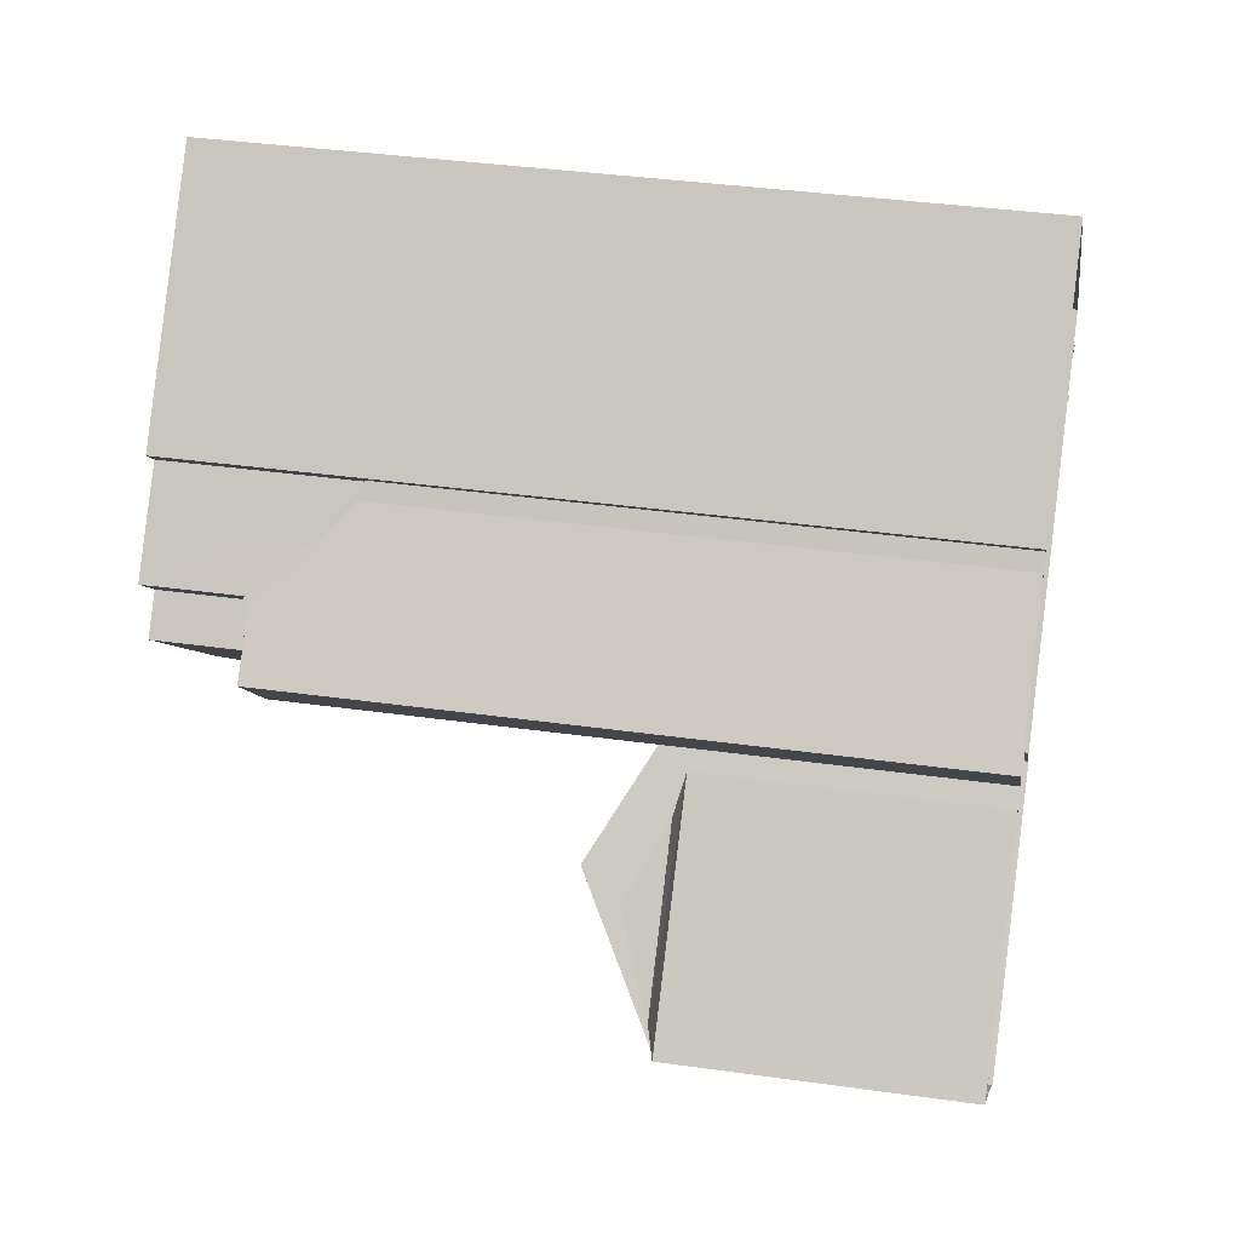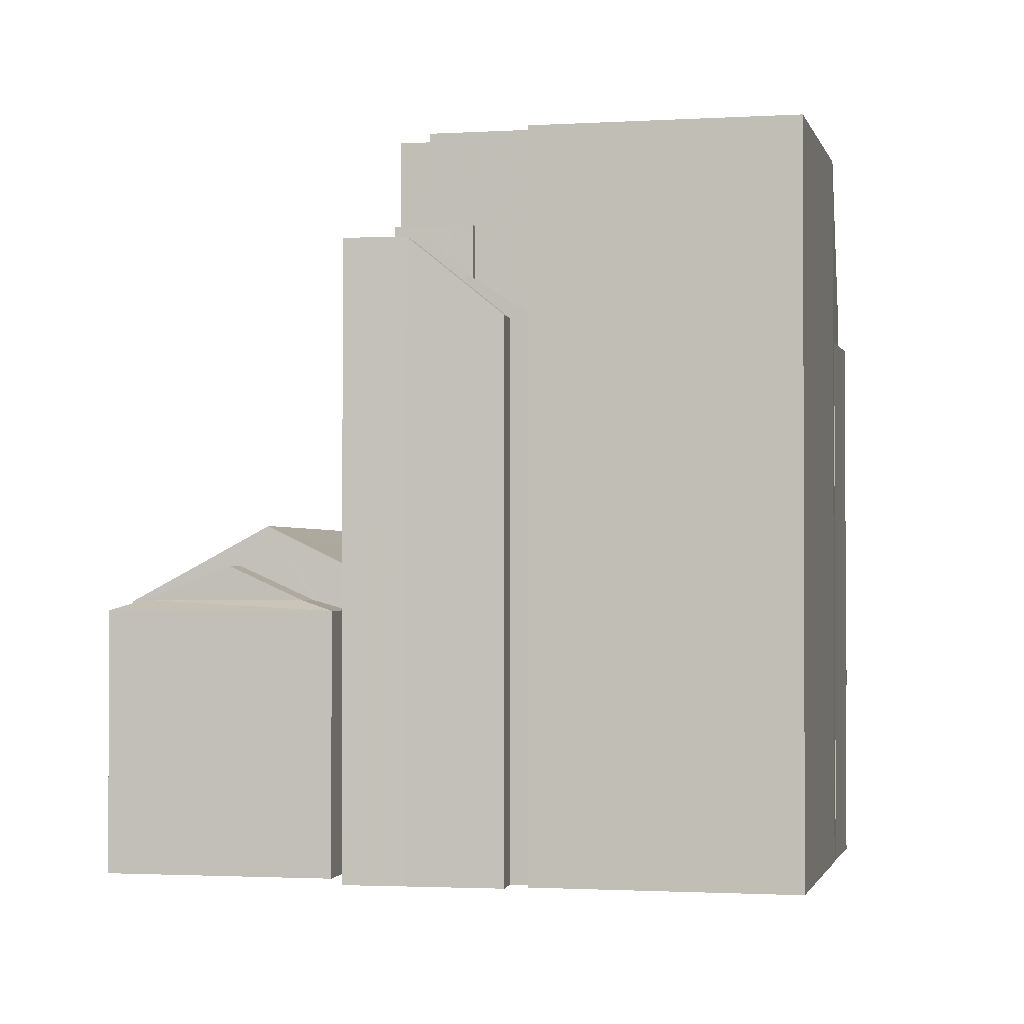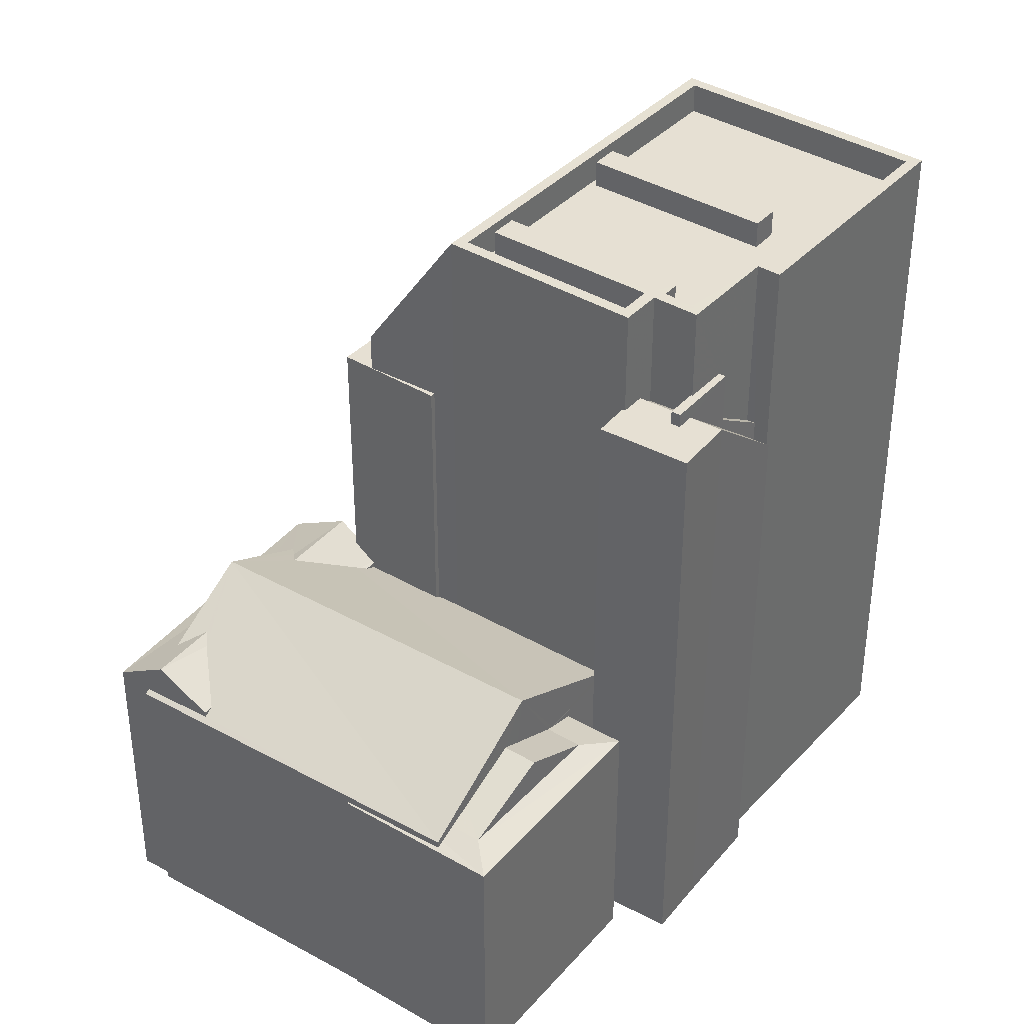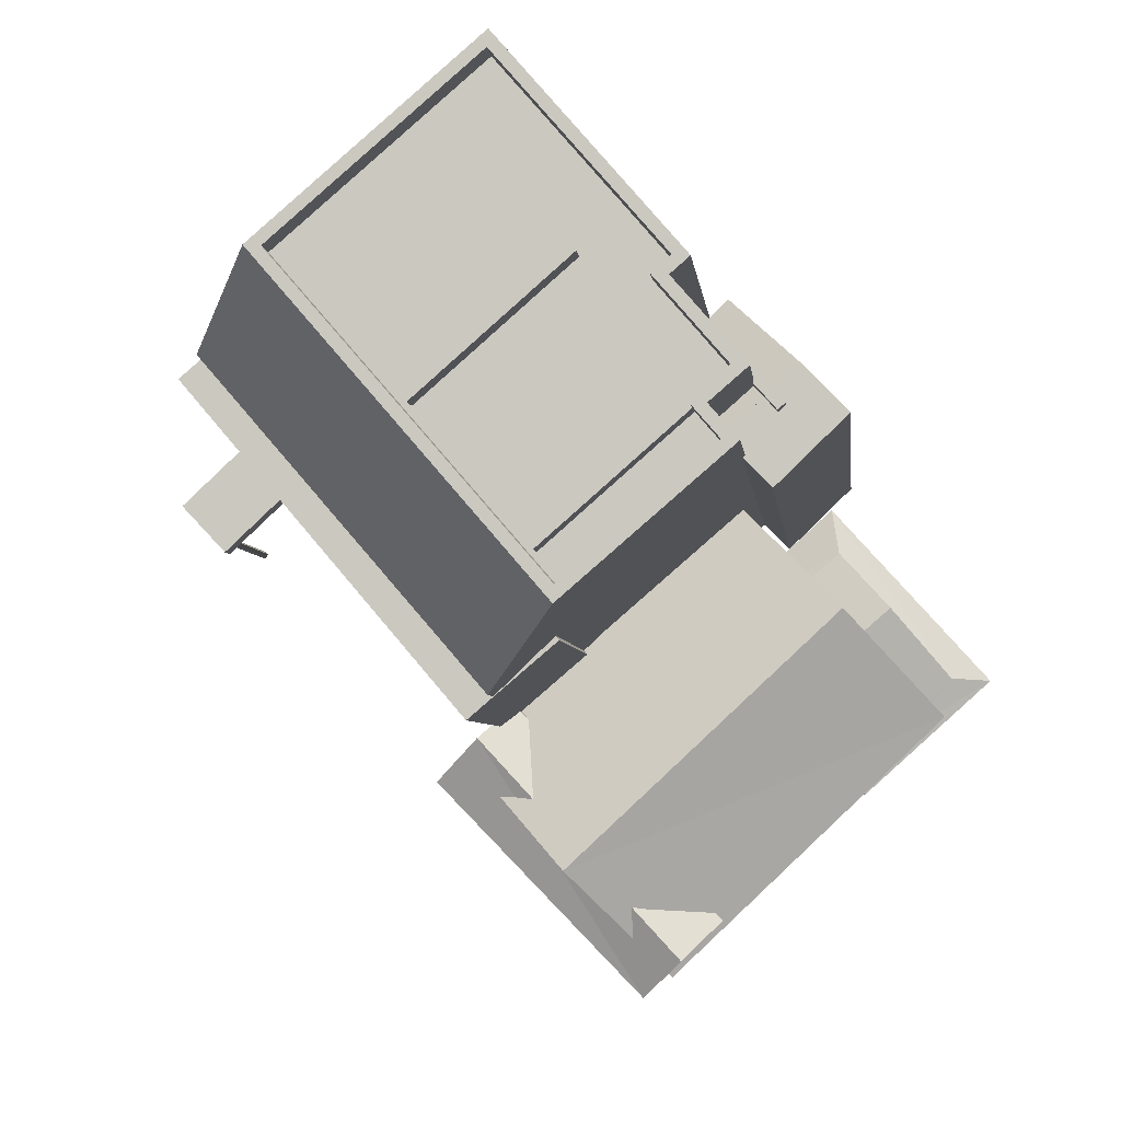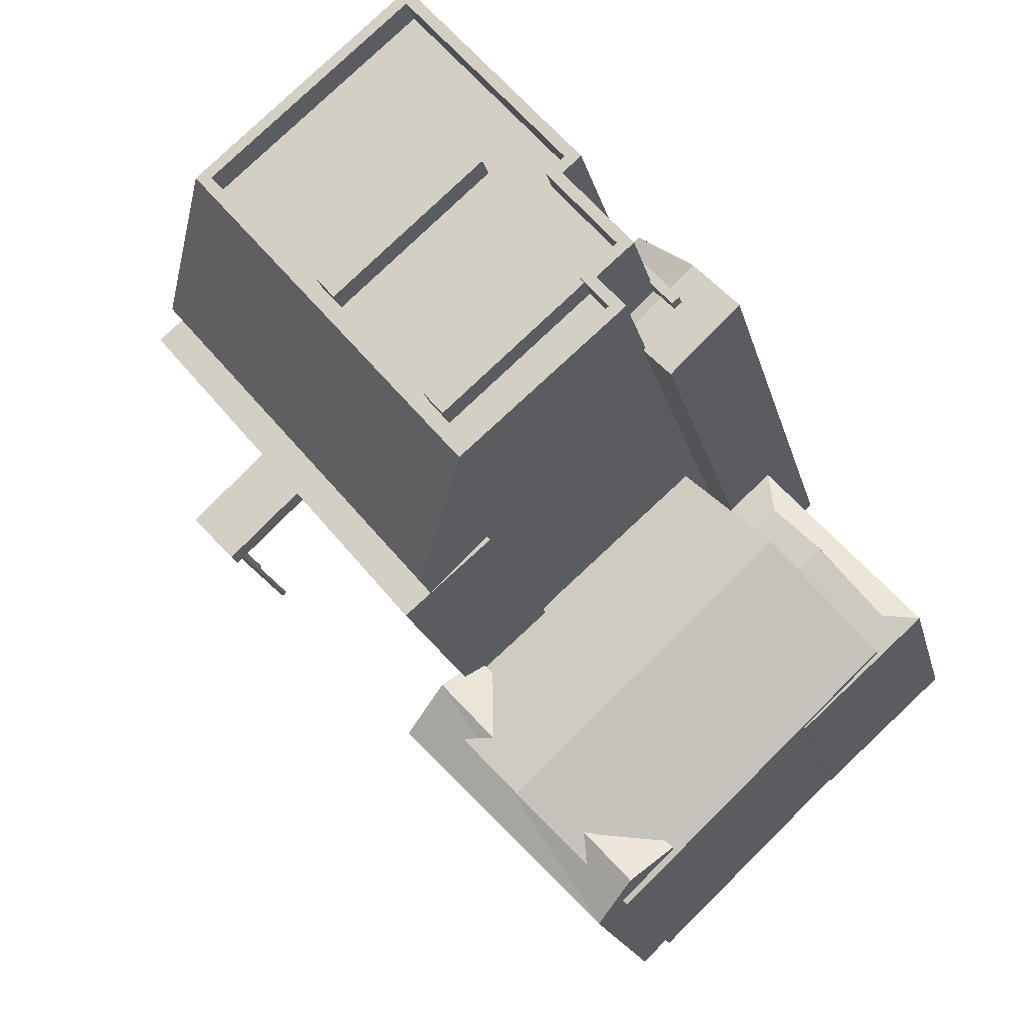
<metadata>
{"format":"obj","ext":"obj","renderer":"f3d","projection":"perspective","resolution":1024,"background":"white","views":[{"elev":36.8,"azim":100.4,"up":"+Y"},{"elev":-1.4,"azim":143.6,"up":"+Z"},{"elev":38.5,"azim":78.2,"up":"+Z"},{"elev":-4.7,"azim":6.0,"up":"+Y"},{"elev":-18.2,"azim":12.6,"up":"+Y"}]}
</metadata>
<code>
v 1.277e+04 -1.564e+04 20.77
v 1.278e+04 -1.563e+04 20.77
v 1.278e+04 -1.564e+04 20.77
v 1.277e+04 -1.564e+04 20.77
v 1.277e+04 -1.564e+04 20.77
v 1.277e+04 -1.564e+04 20.77
v 1.278e+04 -1.564e+04 20.77
v 1.278e+04 -1.565e+04 20.77
v 1.278e+04 -1.565e+04 20.78
v 1.277e+04 -1.565e+04 20.77
v 1.278e+04 -1.565e+04 20.78
v 1.278e+04 -1.564e+04 20.78
v 1.278e+04 -1.564e+04 20.77
v 1.278e+04 -1.564e+04 20.77
v 1.278e+04 -1.564e+04 20.78
v 1.278e+04 -1.564e+04 20.78
v 1.278e+04 -1.564e+04 20.78
v 1.279e+04 -1.565e+04 20.78
v 1.278e+04 -1.564e+04 20.78
v 1.278e+04 -1.564e+04 20.78
v 1.278e+04 -1.565e+04 20.78
v 1.278e+04 -1.565e+04 20.78
v 1.278e+04 -1.565e+04 20.78
v 1.278e+04 -1.564e+04 20.78
v 1.278e+04 -1.564e+04 20.78
v 1.277e+04 -1.564e+04 20.77
v 1.277e+04 -1.564e+04 20.77
v 1.277e+04 -1.564e+04 20.77
v 1.277e+04 -1.564e+04 20.77
v 1.277e+04 -1.564e+04 20.77
v 1.277e+04 -1.564e+04 20.77
v 1.277e+04 -1.564e+04 20.77
v 1.277e+04 -1.564e+04 20.77
v 1.277e+04 -1.564e+04 20.77
v 1.277e+04 -1.564e+04 20.77
v 1.277e+04 -1.564e+04 20.77
v 1.277e+04 -1.564e+04 20.77
v 1.277e+04 -1.564e+04 25.3
v 1.277e+04 -1.564e+04 25.3
v 1.277e+04 -1.564e+04 25.3
v 1.277e+04 -1.564e+04 25.3
v 1.277e+04 -1.564e+04 25.3
v 1.277e+04 -1.564e+04 25.3
v 1.277e+04 -1.564e+04 25.3
v 1.277e+04 -1.564e+04 25.3
v 1.277e+04 -1.564e+04 25.3
v 1.277e+04 -1.564e+04 25.3
v 1.277e+04 -1.564e+04 25.3
v 1.277e+04 -1.564e+04 25.3
v 1.277e+04 -1.564e+04 25.3
v 1.277e+04 -1.564e+04 25.3
v 1.277e+04 -1.564e+04 25.3
v 1.277e+04 -1.564e+04 25.3
v 1.277e+04 -1.564e+04 25.3
v 1.277e+04 -1.564e+04 25.3
v 1.277e+04 -1.564e+04 25.3
v 1.278e+04 -1.564e+04 39.77
v 1.278e+04 -1.564e+04 39.77
v 1.278e+04 -1.564e+04 39.77
v 1.278e+04 -1.564e+04 39.77
v 1.278e+04 -1.564e+04 39.77
v 1.278e+04 -1.564e+04 39.77
v 1.278e+04 -1.564e+04 39.06
v 1.278e+04 -1.564e+04 39.06
v 1.278e+04 -1.564e+04 39.06
v 1.278e+04 -1.564e+04 39.06
v 1.278e+04 -1.564e+04 39.06
v 1.278e+04 -1.564e+04 39.06
v 1.278e+04 -1.564e+04 39.06
v 1.277e+04 -1.564e+04 39.06
v 1.278e+04 -1.565e+04 39.06
v 1.278e+04 -1.564e+04 39.06
v 1.278e+04 -1.564e+04 39.06
v 1.278e+04 -1.564e+04 39.06
v 1.277e+04 -1.564e+04 39.06
v 1.278e+04 -1.564e+04 39.06
v 1.278e+04 -1.564e+04 39.06
v 1.277e+04 -1.564e+04 39.06
v 1.278e+04 -1.563e+04 39.06
v 1.277e+04 -1.564e+04 39.06
v 1.278e+04 -1.564e+04 39.86
v 1.278e+04 -1.565e+04 39.86
v 1.278e+04 -1.564e+04 39.86
v 1.277e+04 -1.564e+04 39.86
v 1.277e+04 -1.564e+04 39.86
v 1.278e+04 -1.565e+04 39.86
v 1.278e+04 -1.564e+04 39.86
v 1.278e+04 -1.563e+04 39.86
v 1.278e+04 -1.564e+04 39.86
v 1.278e+04 -1.564e+04 39.86
v 1.278e+04 -1.564e+04 39.86
v 1.278e+04 -1.564e+04 39.86
v 1.278e+04 -1.564e+04 39.86
v 1.278e+04 -1.564e+04 39.86
v 1.278e+04 -1.564e+04 39.86
v 1.278e+04 -1.563e+04 39.86
v 1.277e+04 -1.564e+04 39.77
v 1.278e+04 -1.564e+04 39.77
v 1.277e+04 -1.564e+04 39.77
v 1.278e+04 -1.564e+04 39.77
v 1.277e+04 -1.564e+04 25.9
v 1.277e+04 -1.564e+04 25.9
v 1.277e+04 -1.564e+04 25.9
v 1.277e+04 -1.564e+04 25.9
v 1.278e+04 -1.565e+04 34.96
v 1.278e+04 -1.565e+04 34.96
v 1.278e+04 -1.565e+04 34.96
v 1.278e+04 -1.565e+04 34.96
v 1.277e+04 -1.564e+04 34.96
v 1.277e+04 -1.564e+04 34.96
v 1.277e+04 -1.564e+04 34.96
v 1.277e+04 -1.564e+04 34.96
v 1.278e+04 -1.565e+04 28.1
v 1.278e+04 -1.565e+04 28.15
v 1.278e+04 -1.565e+04 28.08
v 1.278e+04 -1.565e+04 28.08
v 1.278e+04 -1.565e+04 28.2
v 1.278e+04 -1.565e+04 28.5
v 1.278e+04 -1.565e+04 28.91
v 1.277e+04 -1.565e+04 28.91
v 1.278e+04 -1.565e+04 28.49
v 1.278e+04 -1.565e+04 28.08
v 1.278e+04 -1.565e+04 28.56
v 1.277e+04 -1.565e+04 28.08
v 1.278e+04 -1.565e+04 28.57
v 1.278e+04 -1.565e+04 28.72
v 1.278e+04 -1.565e+04 28.91
v 1.278e+04 -1.565e+04 28.59
v 1.278e+04 -1.565e+04 28.91
v 1.278e+04 -1.565e+04 28.74
v 1.278e+04 -1.565e+04 28.08
v 1.278e+04 -1.565e+04 28.08
v 1.278e+04 -1.565e+04 27.92
v 1.278e+04 -1.565e+04 27.92
v 1.278e+04 -1.565e+04 27.99
v 1.278e+04 -1.564e+04 28.04
v 1.278e+04 -1.564e+04 29.87
v 1.278e+04 -1.565e+04 27.93
v 1.278e+04 -1.565e+04 29.87
v 1.278e+04 -1.565e+04 27.93
v 1.278e+04 -1.565e+04 27.86
v 1.278e+04 -1.565e+04 27.94
v 1.279e+04 -1.565e+04 27.86
v 1.279e+04 -1.565e+04 28.14
v 1.279e+04 -1.564e+04 28.8
v 1.278e+04 -1.565e+04 28.8
v 1.279e+04 -1.565e+04 27.91
v 1.279e+04 -1.565e+04 27.91
v 1.278e+04 -1.565e+04 28.55
v 1.278e+04 -1.564e+04 27.91
v 1.278e+04 -1.564e+04 27.91
v 1.278e+04 -1.564e+04 27.86
v 1.278e+04 -1.564e+04 27.84
v 1.278e+04 -1.564e+04 27.64
v 1.278e+04 -1.564e+04 27.64
v 1.278e+04 -1.565e+04 27.64
v 1.278e+04 -1.565e+04 27.64
v 1.278e+04 -1.565e+04 27.64
v 1.278e+04 -1.565e+04 27.65
v 1.279e+04 -1.565e+04 27.64
v 1.279e+04 -1.565e+04 27.68
v 1.279e+04 -1.565e+04 27.74
v 1.279e+04 -1.565e+04 27.86
v 1.278e+04 -1.564e+04 37.09
v 1.278e+04 -1.564e+04 37.09
v 1.278e+04 -1.564e+04 37.09
v 1.278e+04 -1.564e+04 37.09
v 1.278e+04 -1.564e+04 37.09
v 1.278e+04 -1.564e+04 37.09
v 1.278e+04 -1.564e+04 37.09
v 1.278e+04 -1.564e+04 37.09
v 1.278e+04 -1.564e+04 37.09
v 1.278e+04 -1.564e+04 37.09
v 1.278e+04 -1.564e+04 37.09
v 1.278e+04 -1.564e+04 37.09
v 1.278e+04 -1.564e+04 36.84
v 1.278e+04 -1.564e+04 36.75
v 1.278e+04 -1.564e+04 37.04
v 1.278e+04 -1.564e+04 37.08
v 1.278e+04 -1.564e+04 36.09
v 1.278e+04 -1.564e+04 35.14
v 1.278e+04 -1.564e+04 35.12
v 1.278e+04 -1.564e+04 36.1
v 1.278e+04 -1.564e+04 36.24
v 1.278e+04 -1.564e+04 37.46
v 1.278e+04 -1.564e+04 37.46
v 1.278e+04 -1.564e+04 37.46
v 1.278e+04 -1.564e+04 37.46
v 1.278e+04 -1.564e+04 37.46
v 1.278e+04 -1.564e+04 37.46
v 1.278e+04 -1.564e+04 35.06
v 1.278e+04 -1.564e+04 35.06
v 1.278e+04 -1.564e+04 36
v 1.278e+04 -1.564e+04 37.09
v 1.278e+04 -1.564e+04 37.09
v 1.278e+04 -1.565e+04 39.86
v 1.277e+04 -1.564e+04 39.86
v 1.277e+04 -1.564e+04 35.97
v 1.278e+04 -1.565e+04 35.97
v 1.278e+04 -1.564e+04 27.86
v 1.278e+04 -1.565e+04 25.3
v 1.278e+04 -1.565e+04 25.9
v 1.278e+04 -1.565e+04 28.08
v 1.278e+04 -1.565e+04 27.86
f 1 2 3
f 4 5 6
f 2 7 3
f 8 6 1
f 8 4 6
f 8 9 10
f 9 11 10
f 12 13 14
f 15 16 12
f 17 3 13
f 18 19 20
f 21 22 9
f 23 21 18
f 16 24 25
f 19 8 17
f 25 17 13
f 3 17 1
f 8 1 17
f 8 21 9
f 12 25 13
f 16 25 12
f 18 21 19
f 19 21 8
f 26 27 28
f 29 28 30
f 27 31 30
f 28 27 30
f 32 33 34
f 33 35 36
f 34 33 37
f 33 36 37
f 38 39 40
f 40 41 42
f 39 43 44
f 45 44 46
f 47 45 48
f 49 50 51
f 48 45 46
f 51 50 52
f 38 40 42
f 46 44 43
f 52 43 53
f 38 53 39
f 51 52 53
f 53 43 39
f 54 55 56
f 56 45 47
f 41 40 55
f 50 49 54
f 50 56 47
f 54 41 55
f 50 54 56
f 57 58 59
f 59 58 60
f 60 58 61
f 58 62 61
f 63 64 65
f 66 65 67
f 64 68 65
f 69 70 71
f 66 67 72
f 73 74 71
f 75 70 69
f 67 68 75
f 76 74 73
f 67 75 69
f 74 69 71
f 65 68 67
f 64 77 68
f 78 70 75
f 79 77 64
f 80 78 77
f 78 80 70
f 80 77 79
f 81 82 83
f 84 85 82
f 86 82 81
f 84 82 86
f 87 81 83
f 88 85 84
f 89 81 87
f 90 88 91
f 87 92 93
f 94 90 91
f 94 93 92
f 89 87 93
f 95 93 94
f 84 96 88
f 95 94 91
f 91 88 96
f 97 98 99
f 97 100 98
f 101 102 103
f 101 104 102
f 105 106 107
f 106 108 107
f 109 110 111
f 112 109 111
f 111 110 108
f 106 111 108
f 113 114 115
f 116 113 115
f 117 114 118
f 117 118 119
f 114 113 118
f 119 118 120
f 120 118 121
f 122 123 124
f 125 120 124
f 125 126 120
f 123 125 124
f 126 119 120
f 127 128 129
f 129 128 122
f 128 123 122
f 130 127 129
f 131 129 132
f 131 130 129
f 133 134 135
f 136 133 137
f 138 115 135
f 135 114 117
f 137 135 117
f 115 114 135
f 137 133 135
f 117 119 137
f 137 119 139
f 126 125 139
f 119 126 139
f 140 141 142
f 127 139 128
f 139 131 143
f 141 143 142
f 131 139 130
f 130 139 127
f 143 131 142
f 139 143 137
f 144 145 146
f 144 147 145
f 148 147 144
f 146 145 149
f 149 150 151
f 149 145 150
f 152 151 150
f 153 152 150
f 154 153 150
f 155 154 150
f 156 157 158
f 159 158 157
f 155 147 160
f 150 147 155
f 160 161 157
f 157 161 159
f 162 161 160
f 162 160 147
f 147 148 163
f 162 147 163
f 164 165 166
f 167 166 168
f 167 168 169
f 170 171 172
f 166 165 170
f 171 173 174
f 175 172 174
f 168 170 172
f 166 170 168
f 172 171 174
f 176 177 178
f 179 176 178
f 180 181 182
f 183 184 181
f 180 183 181
f 185 186 187
f 188 187 189
f 189 187 190
f 187 186 190
f 191 192 193
f 193 194 174
f 195 191 193
f 195 193 174
f 196 197 198
f 199 196 198
f 60 74 59
f 60 69 74
f 60 67 69
f 60 61 67
f 72 67 61
f 62 72 61
f 76 59 74
f 76 57 59
f 84 86 70
f 84 70 80
f 86 71 70
f 84 80 79
f 96 84 79
f 63 91 64
f 64 96 79
f 64 91 96
f 95 63 65
f 95 91 63
f 95 65 66
f 93 95 66
f 58 89 62
f 72 62 66
f 66 62 93
f 62 89 93
f 89 57 81
f 81 57 73
f 89 58 57
f 73 57 76
f 86 73 71
f 86 81 73
f 82 196 83
f 196 133 164
f 164 166 83
f 25 200 17
f 136 200 25
f 133 136 164
f 136 25 164
f 196 164 83
f 94 181 90
f 90 181 7
f 94 182 181
f 7 181 3
f 1 197 2
f 197 88 2
f 197 85 88
f 88 7 2
f 88 90 7
f 92 187 188
f 92 188 94
f 188 182 94
f 188 180 182
f 185 87 177
f 177 176 185
f 92 87 185
f 187 92 185
f 178 177 167
f 167 83 166
f 177 87 167
f 167 87 83
f 196 82 85
f 197 196 85
f 75 97 99
f 78 75 99
f 99 77 78
f 99 98 77
f 68 98 100
f 68 77 98
f 68 100 97
f 75 68 97
f 55 40 103
f 40 39 101
f 40 101 103
f 55 102 56
f 55 103 102
f 56 102 45
f 102 104 45
f 104 44 45
f 4 8 39
f 4 104 110
f 110 121 108
f 8 201 39
f 121 118 108
f 101 202 203
f 101 203 121
f 104 101 110
f 4 44 104
f 4 39 44
f 101 121 110
f 110 109 5
f 4 110 5
f 112 6 5
f 109 112 5
f 138 135 116
f 135 107 118
f 113 135 118
f 107 108 118
f 116 135 113
f 201 101 39
f 201 202 101
f 135 105 107
f 135 134 105
f 132 129 122
f 203 124 120
f 121 203 120
f 201 10 124
f 124 203 202
f 201 8 10
f 201 124 202
f 9 204 11
f 142 132 140
f 204 140 122
f 11 204 122
f 140 132 122
f 11 124 10
f 11 122 124
f 142 131 132
f 138 116 115
f 140 204 141
f 136 152 200
f 137 151 152
f 148 143 163
f 137 143 144
f 136 137 152
f 144 143 148
f 149 151 137
f 149 137 146
f 144 146 137
f 123 139 125
f 123 128 139
f 152 153 200
f 200 154 17
f 17 154 19
f 153 154 200
f 21 156 22
f 161 143 159
f 156 158 159
f 22 156 141
f 159 143 141
f 156 159 141
f 204 22 141
f 204 9 22
f 162 143 161
f 162 163 143
f 145 147 150
f 20 154 155
f 20 19 154
f 155 18 20
f 155 160 18
f 18 157 23
f 18 160 157
f 21 23 157
f 156 21 157
f 164 25 24
f 165 164 24
f 16 165 24
f 16 170 165
f 179 167 169
f 179 178 167
f 184 192 181
f 181 192 3
f 184 193 192
f 3 192 13
f 183 189 184
f 193 184 194
f 175 190 172
f 175 189 190
f 194 189 175
f 184 189 194
f 168 190 186
f 168 172 190
f 176 169 185
f 185 169 186
f 186 169 168
f 176 179 169
f 183 188 189
f 183 180 188
f 192 191 14
f 13 192 14
f 195 173 191
f 12 14 191
f 173 12 191
f 174 173 195
f 111 198 112
f 6 112 1
f 112 197 1
f 198 197 112
f 198 106 199
f 198 111 106
f 199 106 105
f 196 199 105
f 196 105 133
f 105 134 133
f 27 26 49
f 27 49 51
f 26 54 49
f 53 31 27
f 51 53 27
f 53 30 31
f 53 38 30
f 38 29 30
f 38 42 29
f 42 28 29
f 42 41 28
f 54 26 28
f 41 54 28
f 48 35 33
f 47 48 33
f 46 36 35
f 48 46 35
f 46 37 36
f 46 43 37
f 43 34 37
f 43 52 34
f 52 32 34
f 52 50 32
f 47 33 32
f 50 47 32
f 173 171 15
f 12 173 15
f 170 16 15
f 171 170 15
f 175 174 194

</code>
